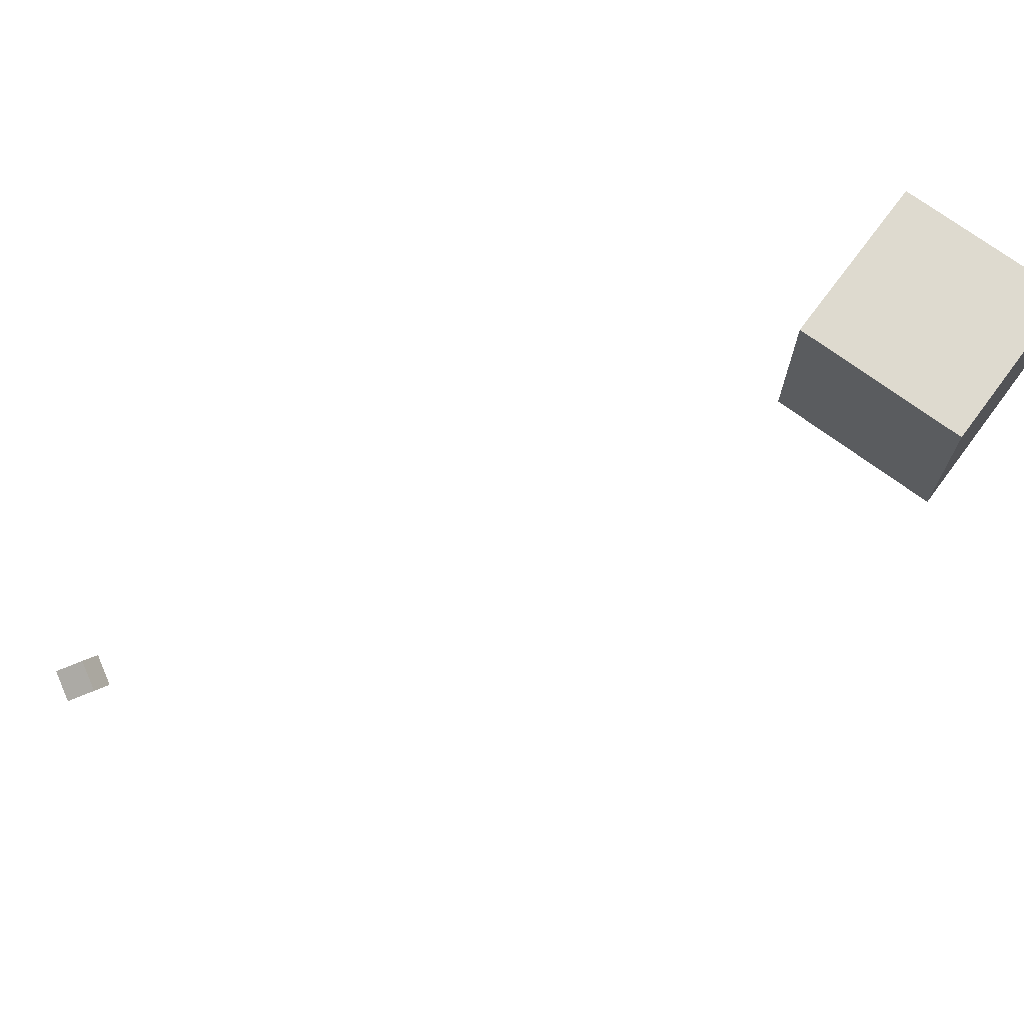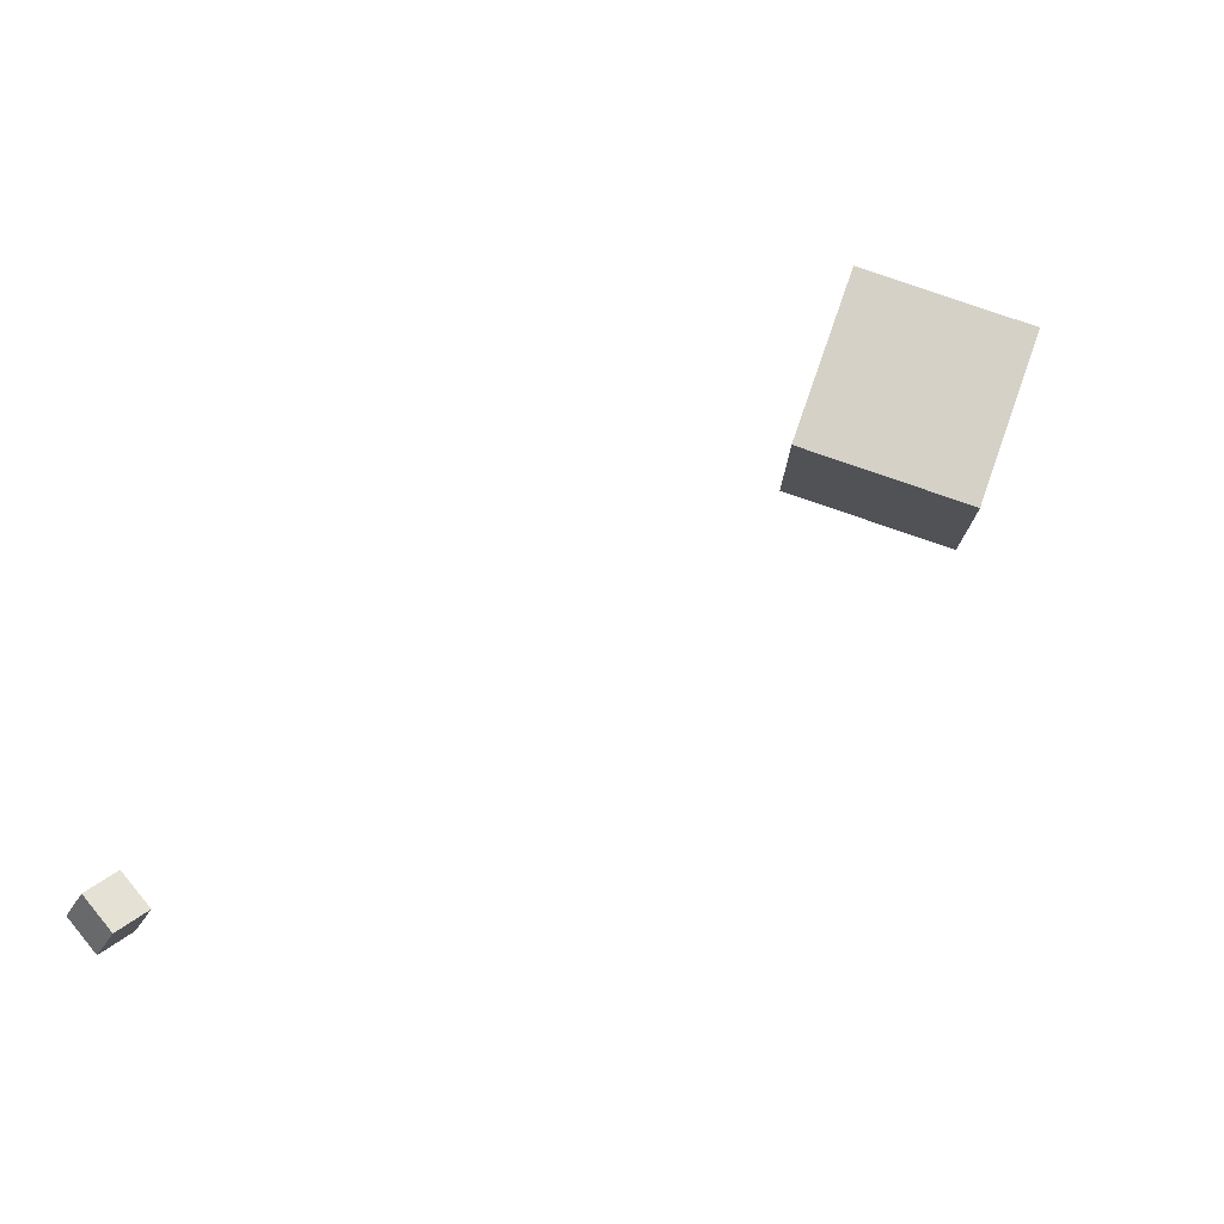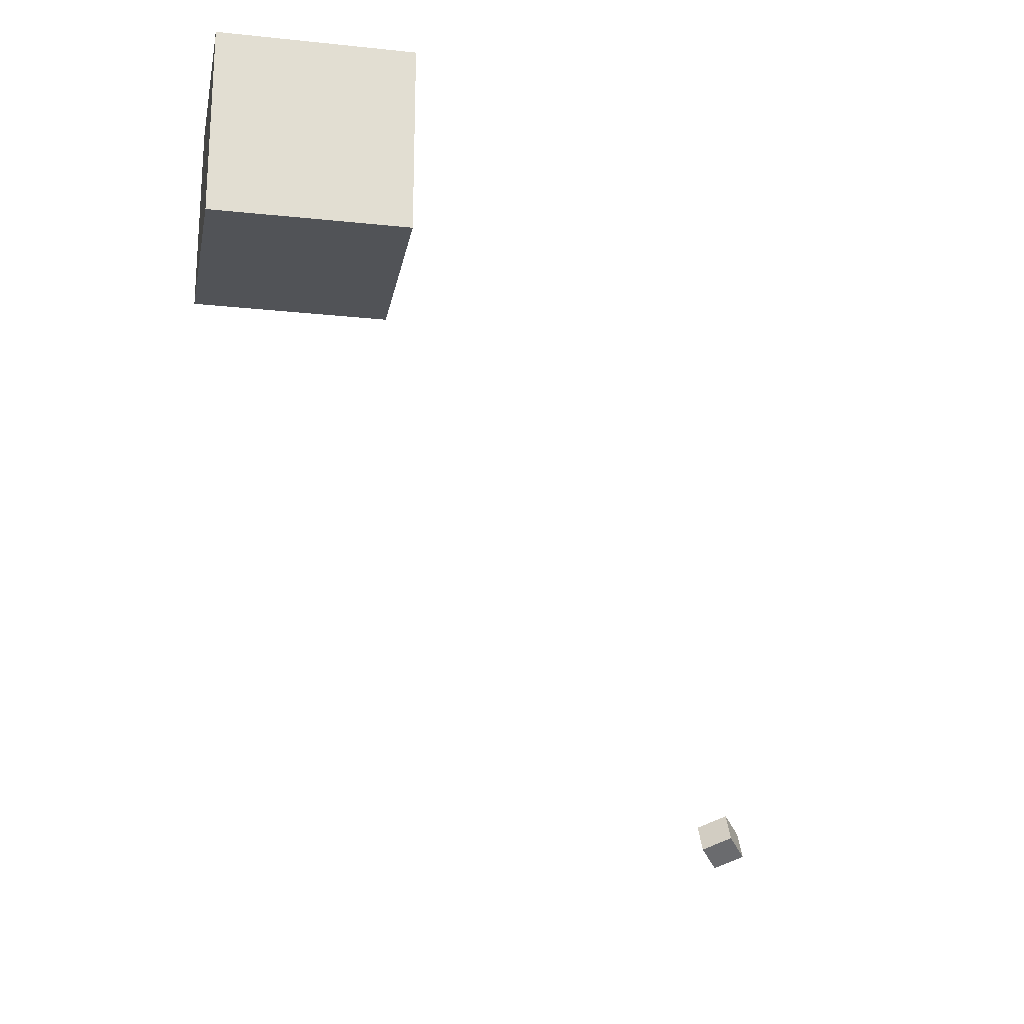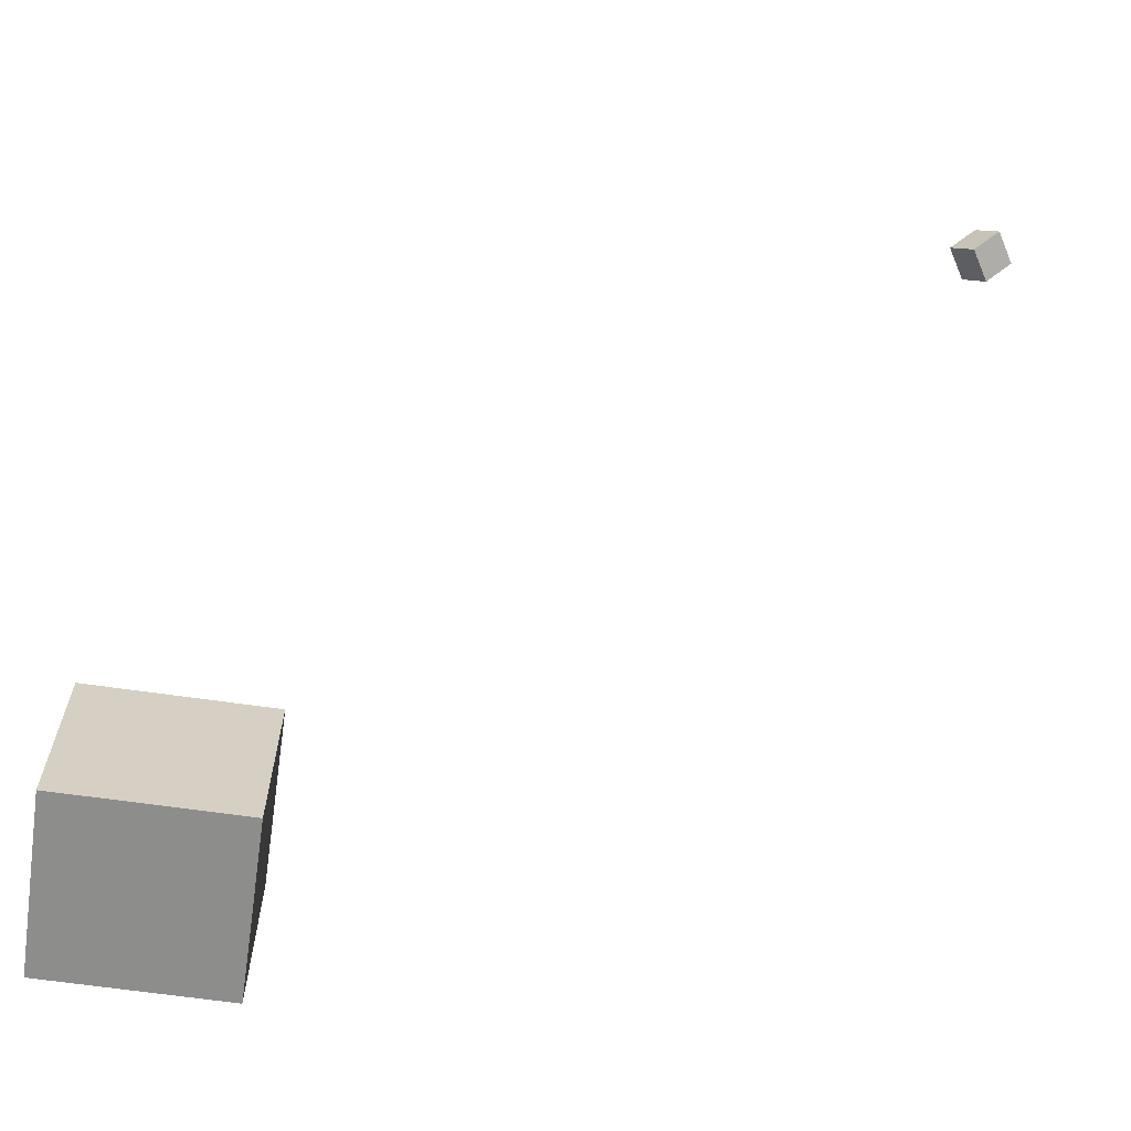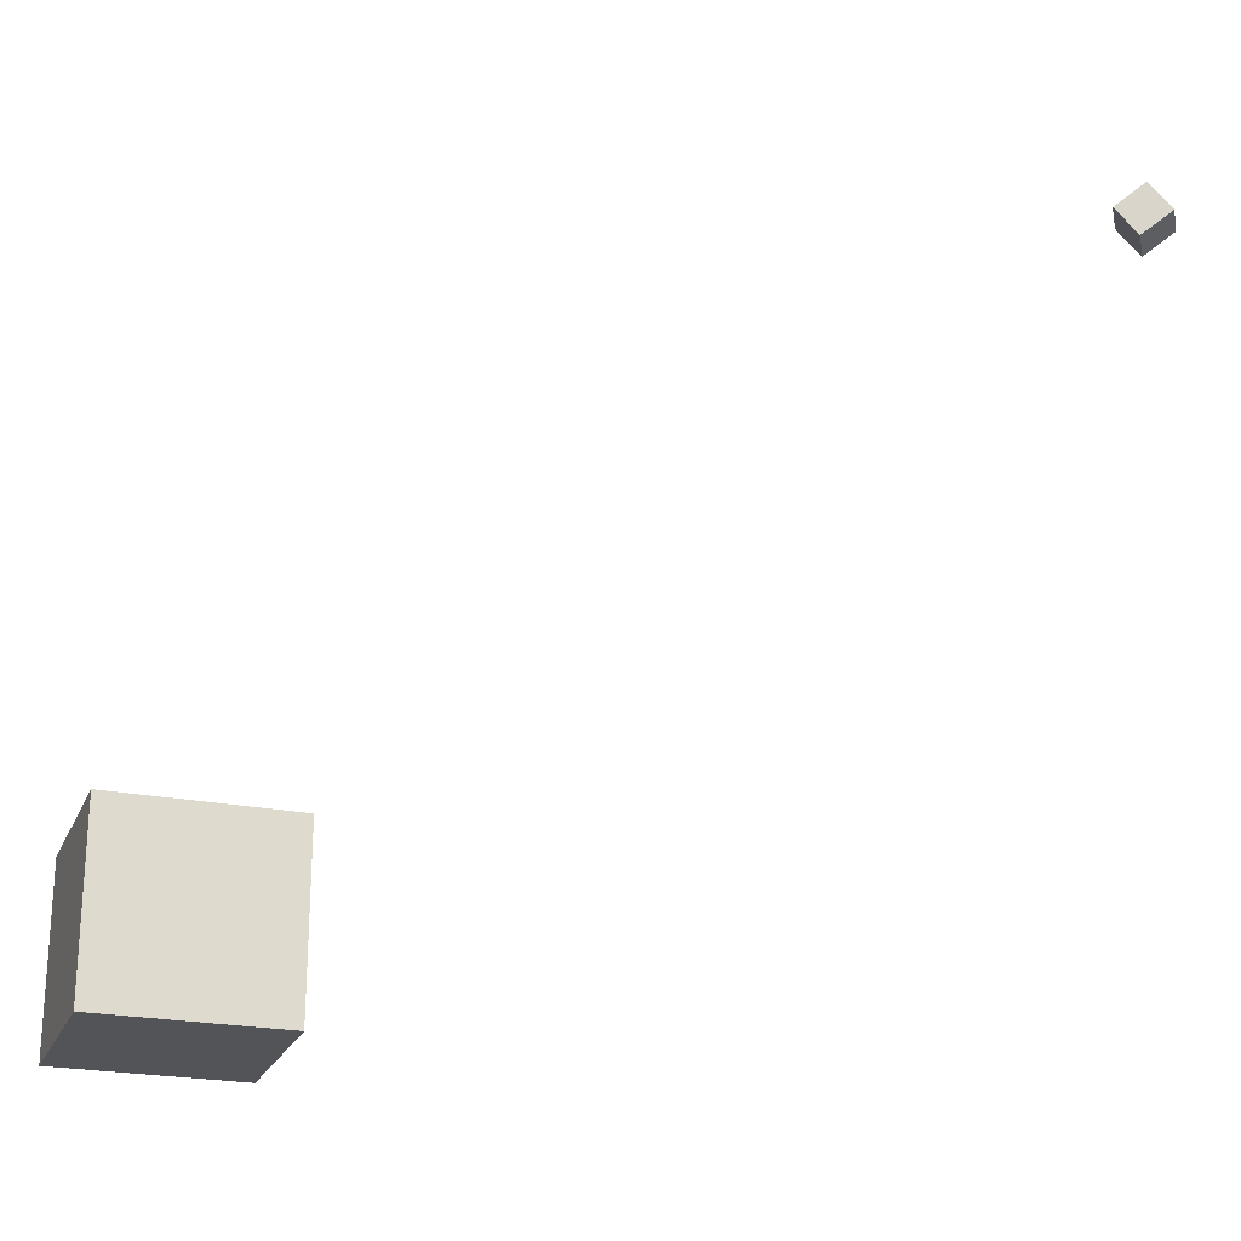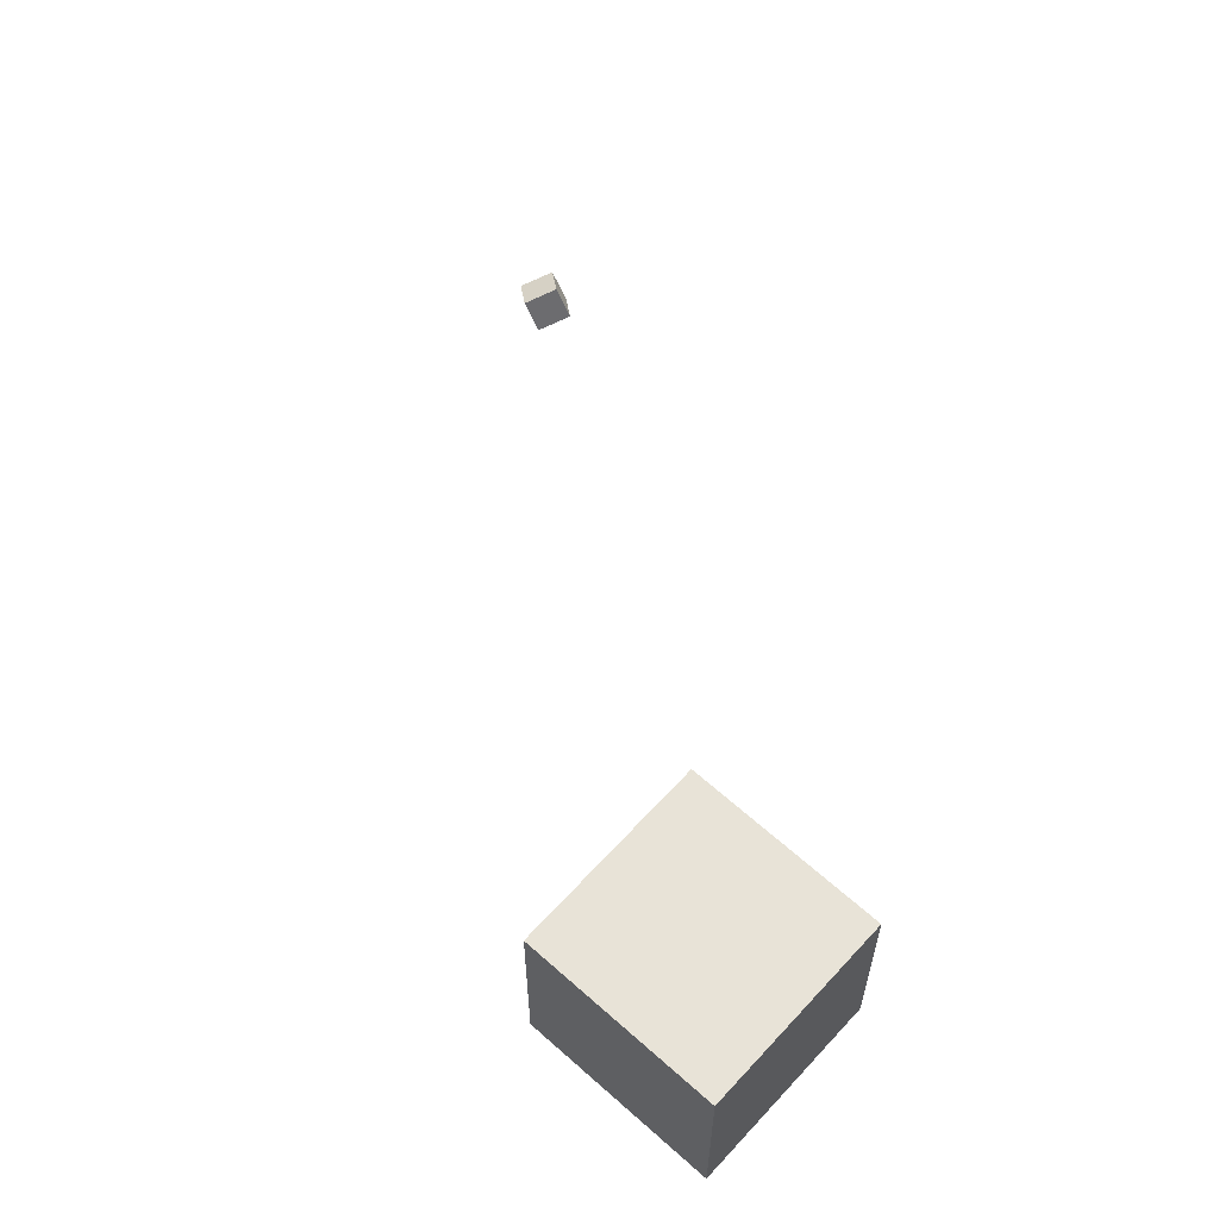
<metadata>
{"format":"obj","ext":"obj","renderer":"f3d","projection":"perspective","resolution":1024,"background":"white","views":[{"elev":71.0,"azim":126.7,"up":"+Y"},{"elev":79.1,"azim":109.2,"up":"+Z"},{"elev":-22.0,"azim":-100.5,"up":"+Y"},{"elev":-64.5,"azim":-8.3,"up":"+Z"},{"elev":-23.0,"azim":-19.1,"up":"+Z"},{"elev":62.2,"azim":-137.8,"up":"+Y"}]}
</metadata>
<code>
o Cube
v 1 -1.849 1
v 1 -1.849 -1
v 1 -3.849 1
v 1 -3.849 -1
v -1 -1.849 1
v -1 -1.849 -1
v -1 -3.849 1
v -1 -3.849 -1
f 7 6 8
f 2 8 6
f 1 4 2
f 7 5 6
f 2 4 8
f 1 3 4
f 5 3 1
f 5 7 3
f 3 8 4
f 3 7 8
f 5 2 6
f 5 1 2
o CameraBox
v 7.622 -7.743 6.092
v 7.901 -7.914 6.321
v 7.426 -7.623 6.419
v 7.706 -7.794 6.649
v 7.83 -7.402 6.092
v 8.11 -7.573 6.321
v 7.635 -7.282 6.419
v 7.914 -7.453 6.649
f 10 11 9
f 16 13 15
f 14 9 13
f 12 14 16
f 10 12 11
f 16 14 13
f 14 10 9
f 12 10 14
f 15 9 11
f 15 13 9
f 12 15 11
f 12 16 15

</code>
